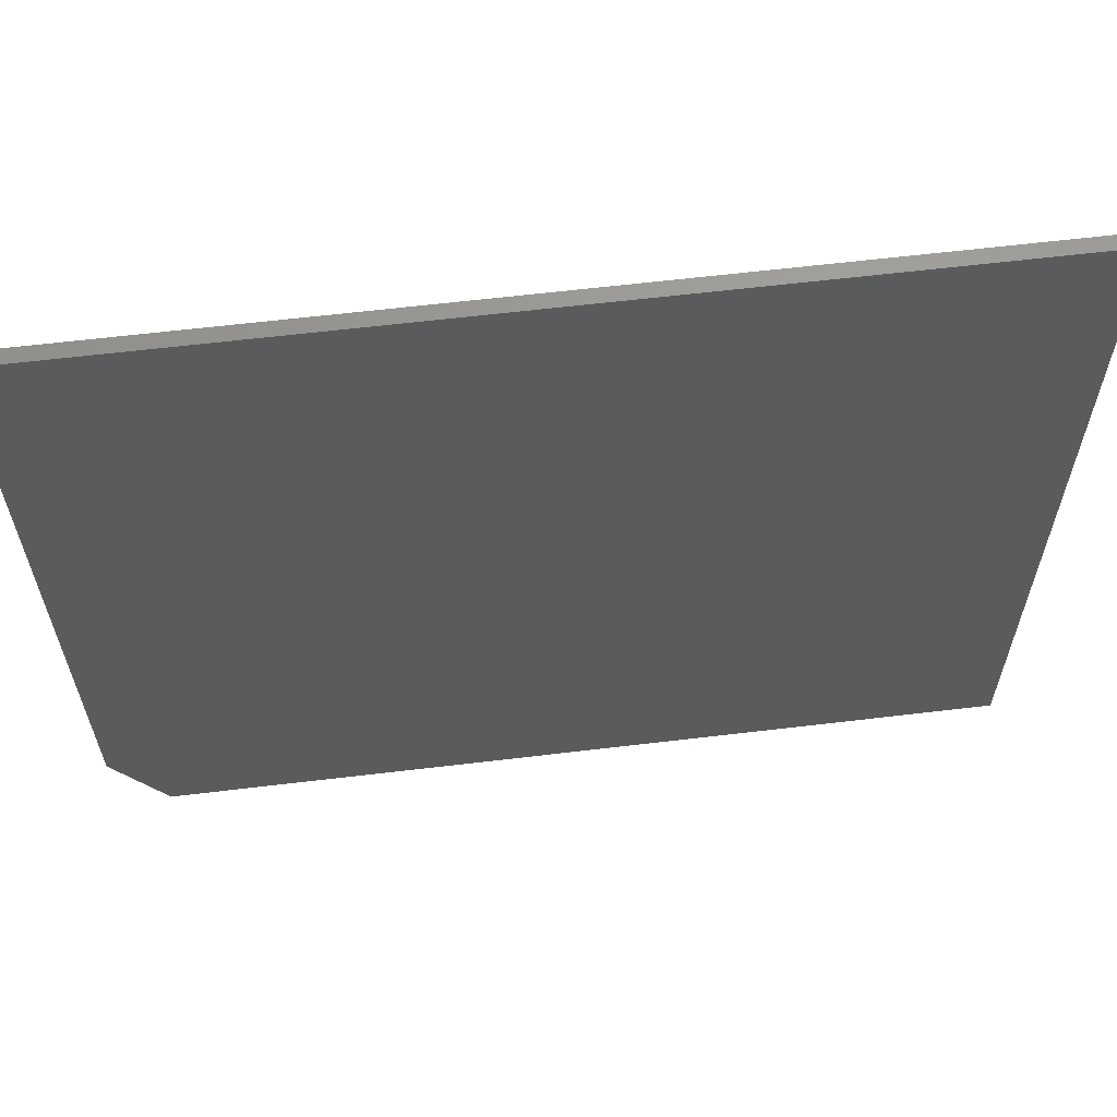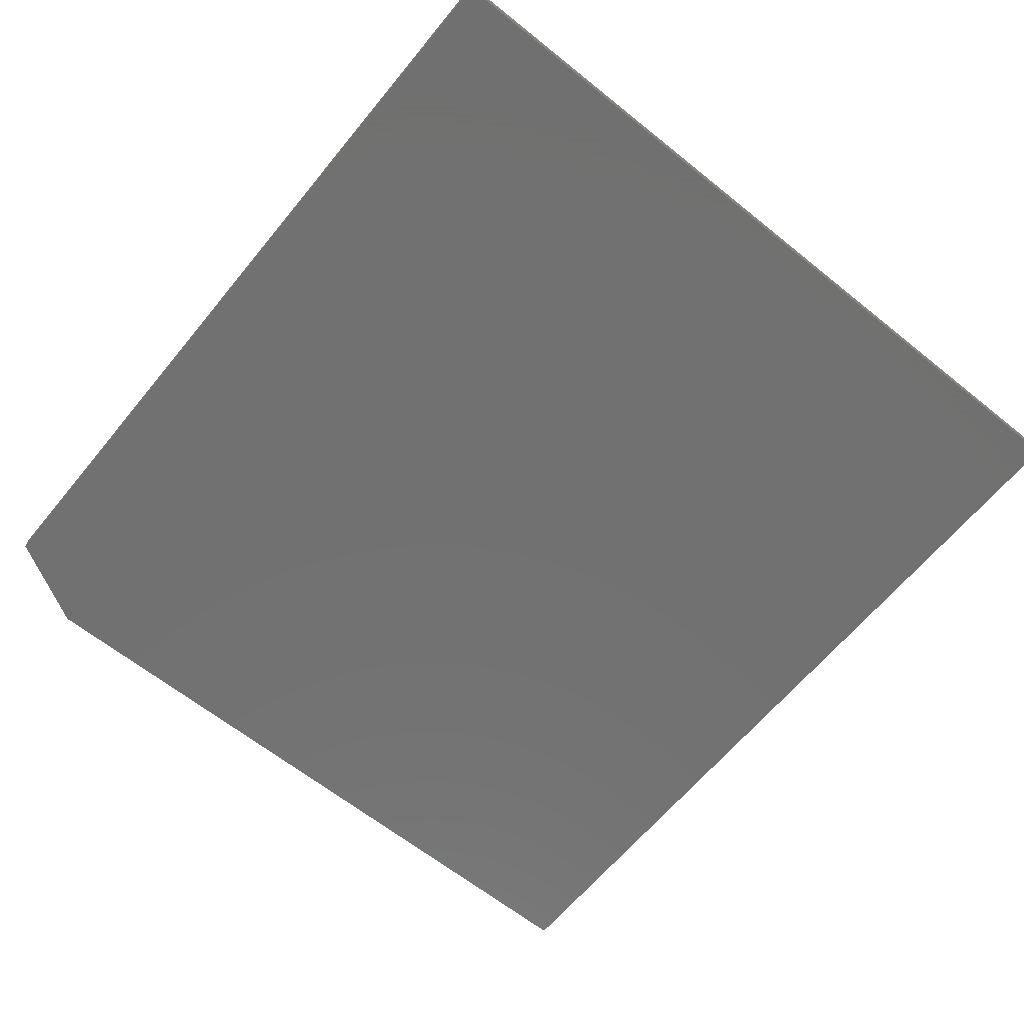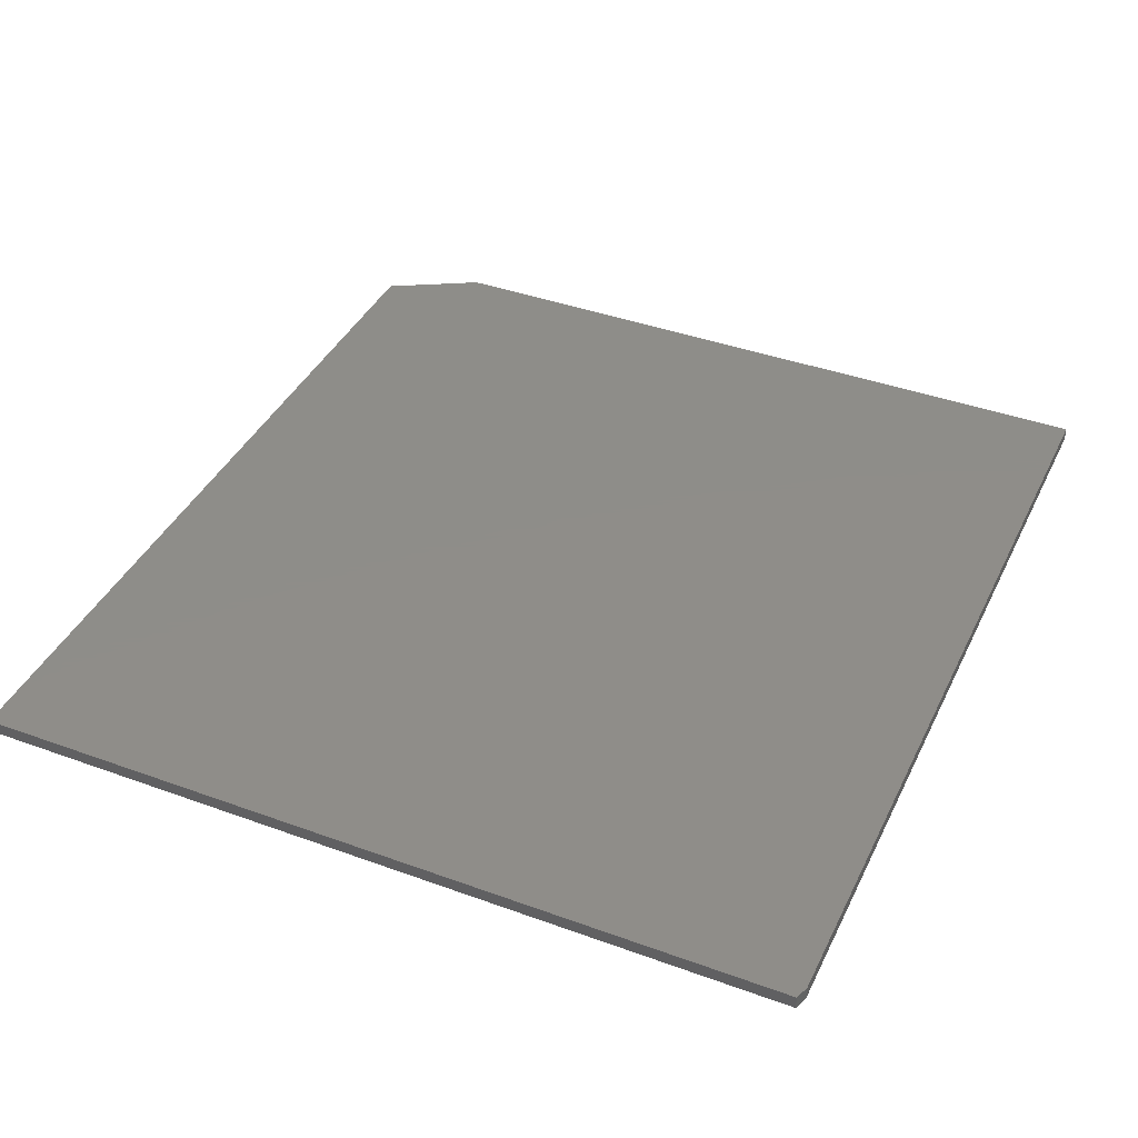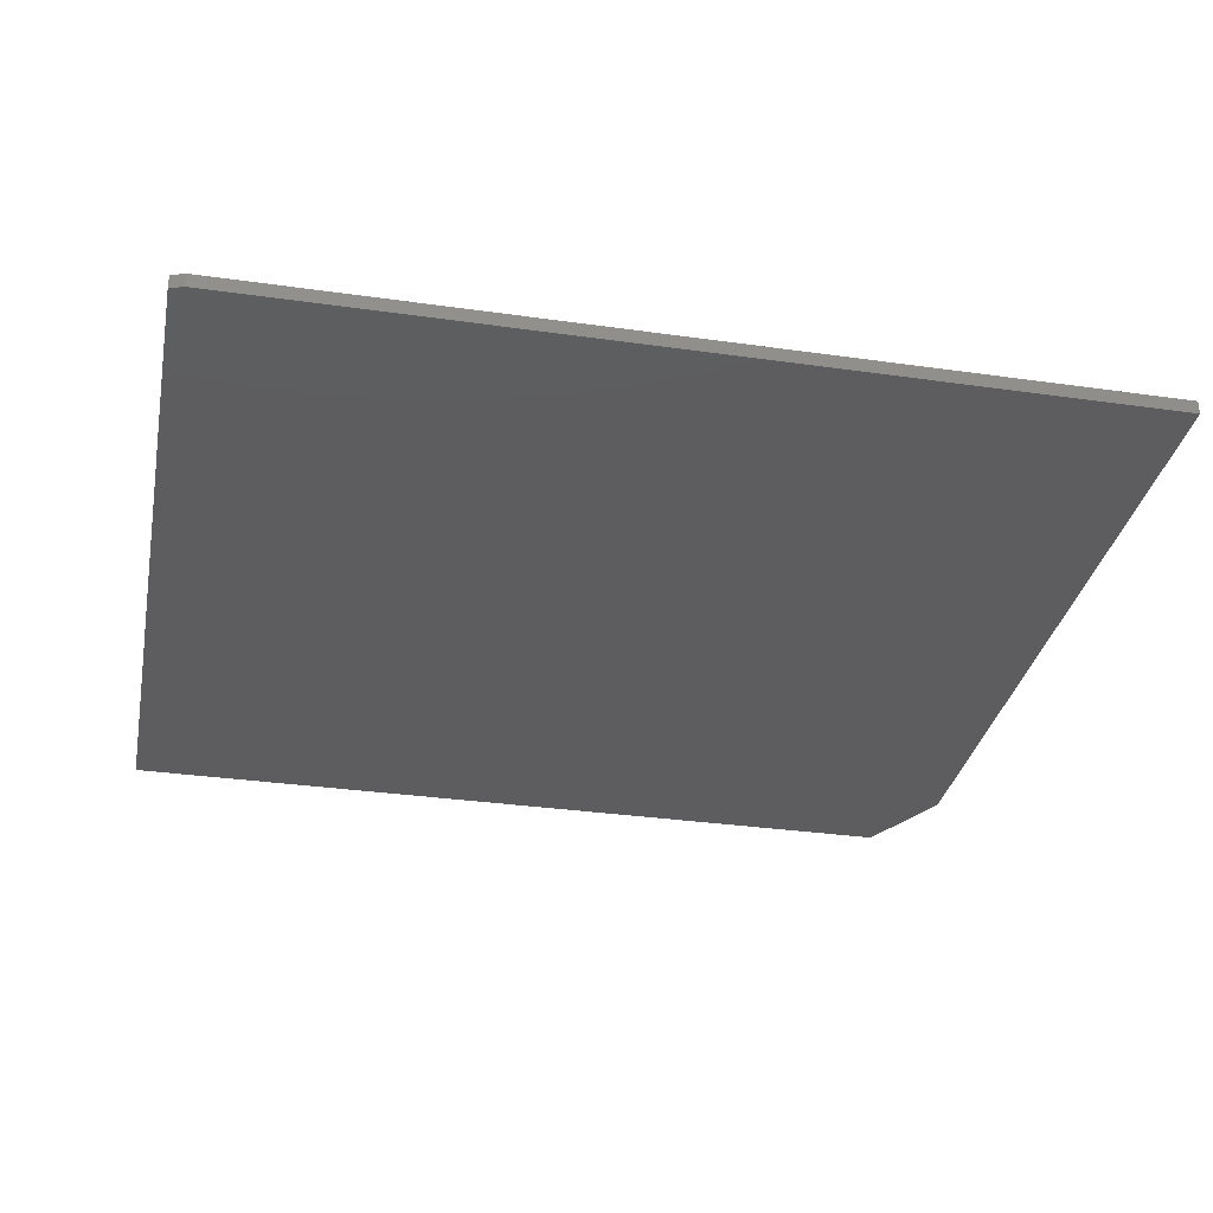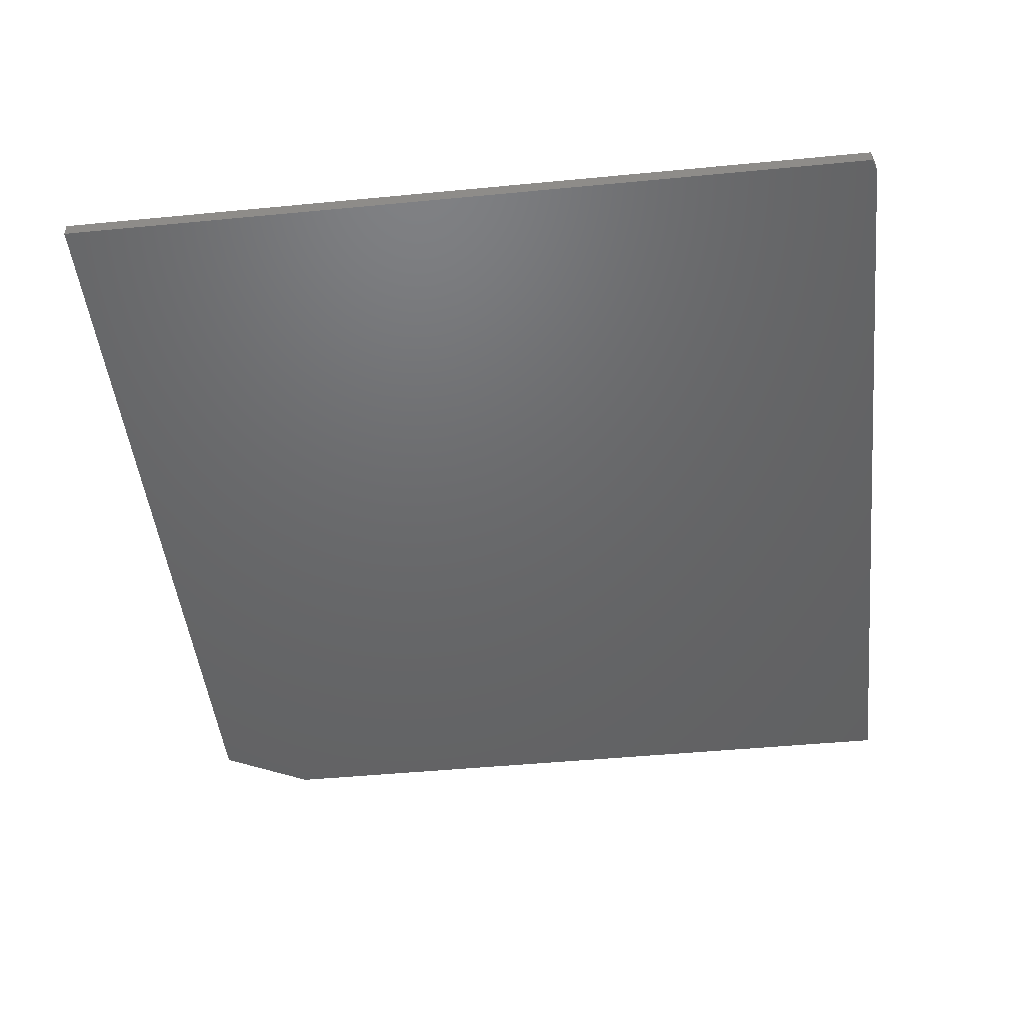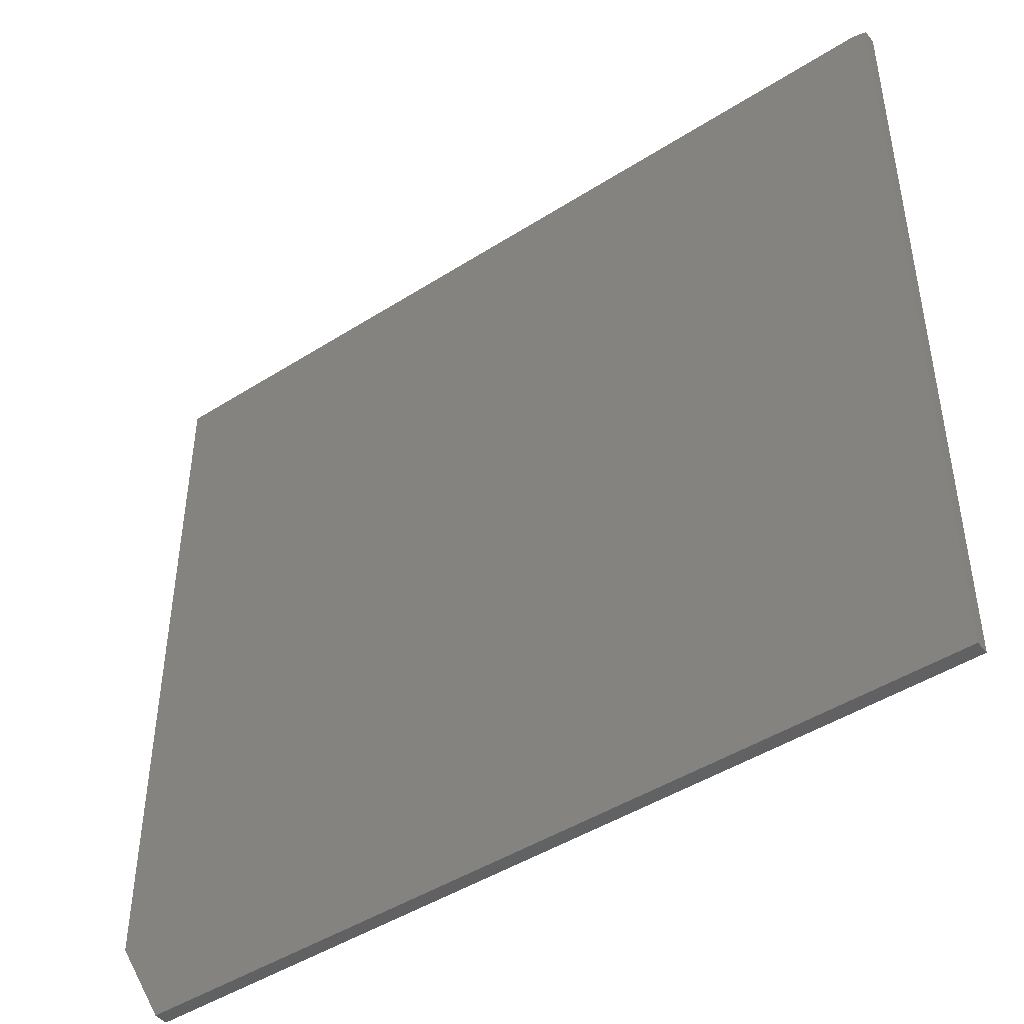
<metadata>
{"format":"stl","ext":"stl","renderer":"f3d","projection":"perspective","resolution":1024,"background":"white","views":[{"elev":62.6,"azim":-6.9,"up":"+Y"},{"elev":-63.1,"azim":50.8,"up":"+Z"},{"elev":40.3,"azim":114.1,"up":"+Z"},{"elev":-32.6,"azim":168.8,"up":"+Z"},{"elev":-47.3,"azim":96.2,"up":"+Z"},{"elev":-45.6,"azim":36.3,"up":"+Y"}]}
</metadata>
<code>
# stl→obj: 12 verts, 20 faces
v -0.6641 -0.7031 0.02344
v 0.75 -0.7031 0.02344
v -0.75 -0.5469 0.02344
v -0.75 0.7021 0.02344
v 0.75 0.6943 0.02344
v 0.7266 0.7021 0.02344
v -0.75 -0.5469 0
v 0.75 -0.7031 0
v -0.6641 -0.7031 0
v 0.7266 0.7021 0
v 0.75 0.6943 0
v -0.75 0.7021 0
f 1 2 3
f 3 2 4
f 4 2 5
f 4 5 6
f 7 8 9
f 10 11 12
f 12 11 8
f 12 8 7
f 4 12 3
f 3 12 7
f 1 9 2
f 2 9 8
f 1 3 9
f 9 3 7
f 6 10 4
f 4 10 12
f 2 8 5
f 5 8 11
f 5 11 6
f 6 11 10

</code>
